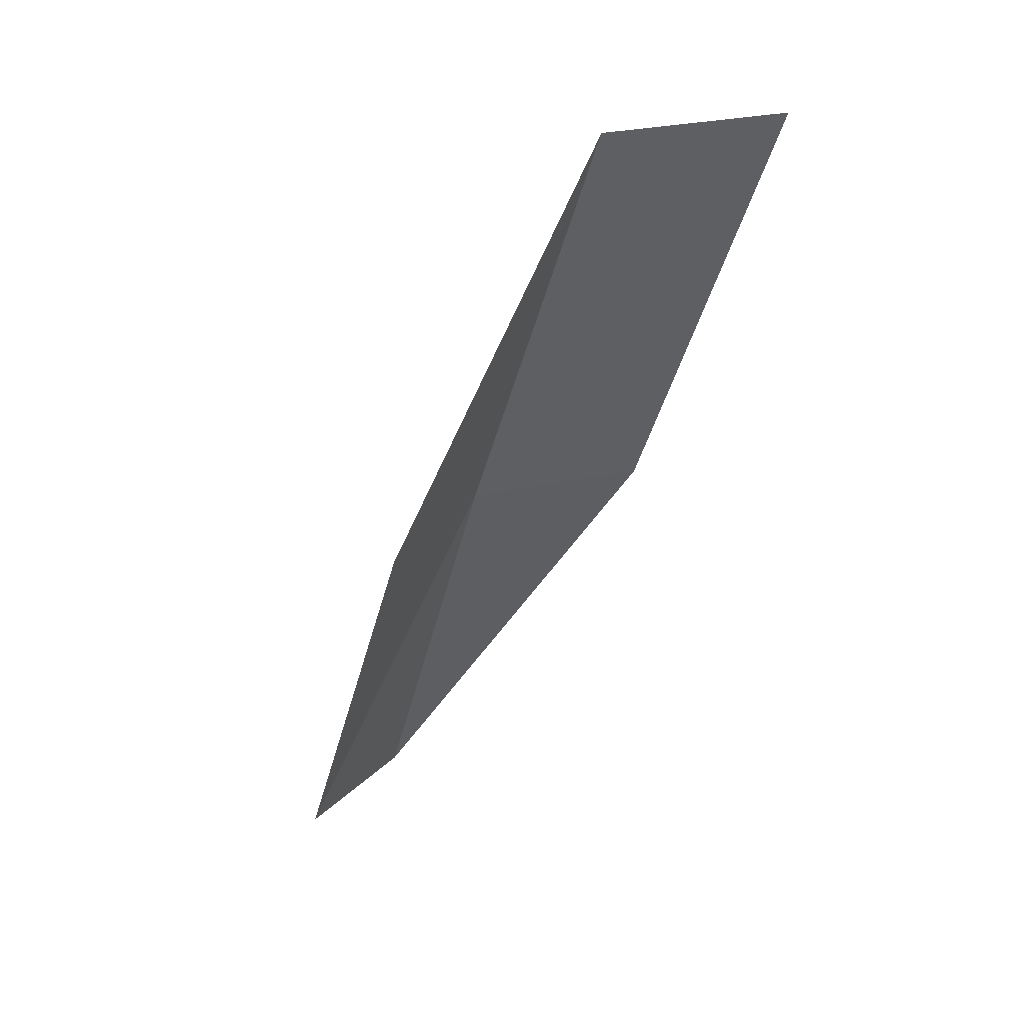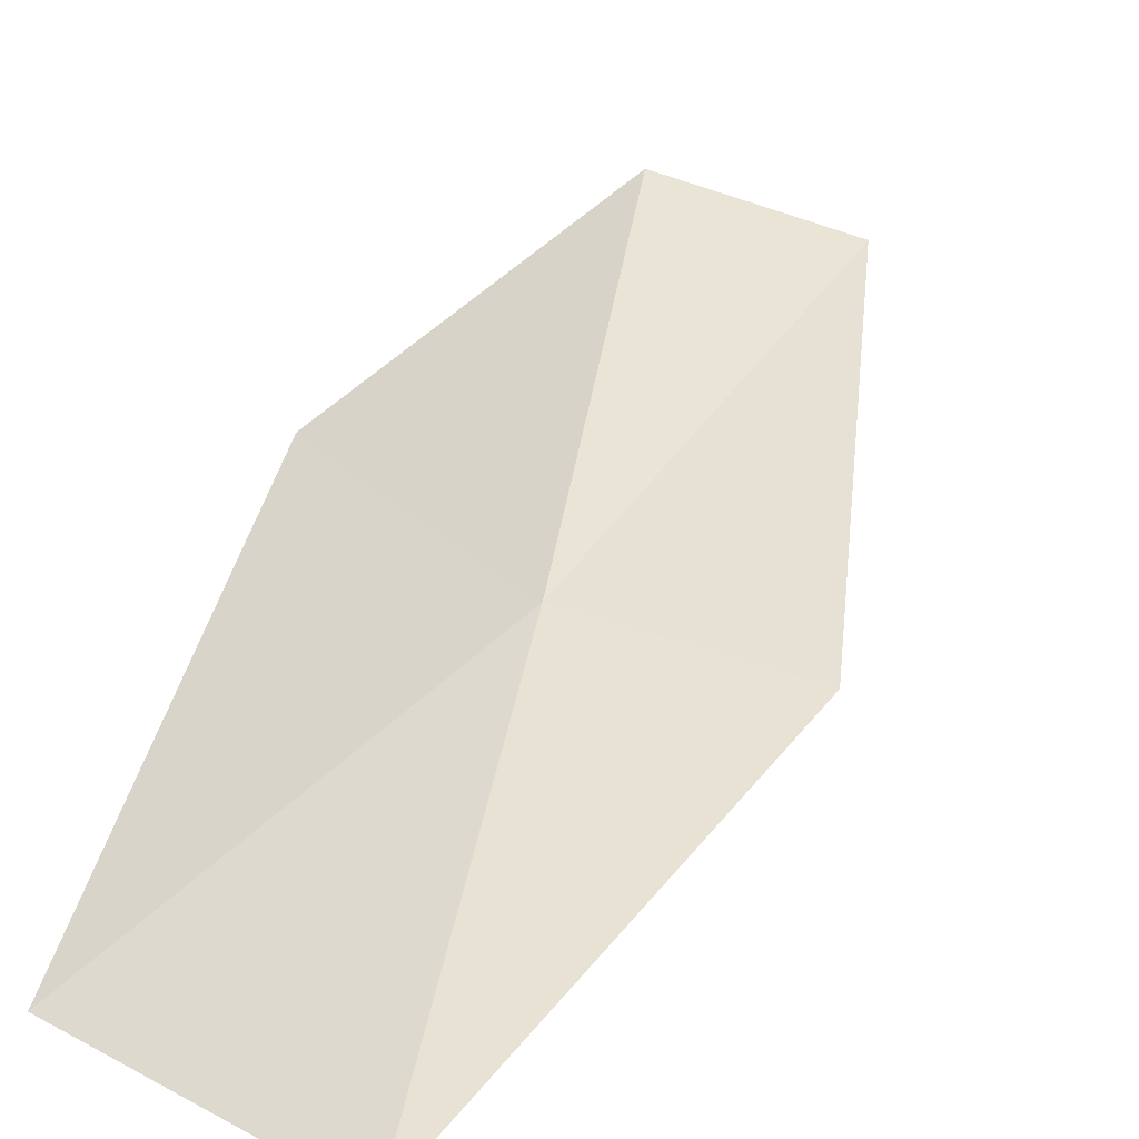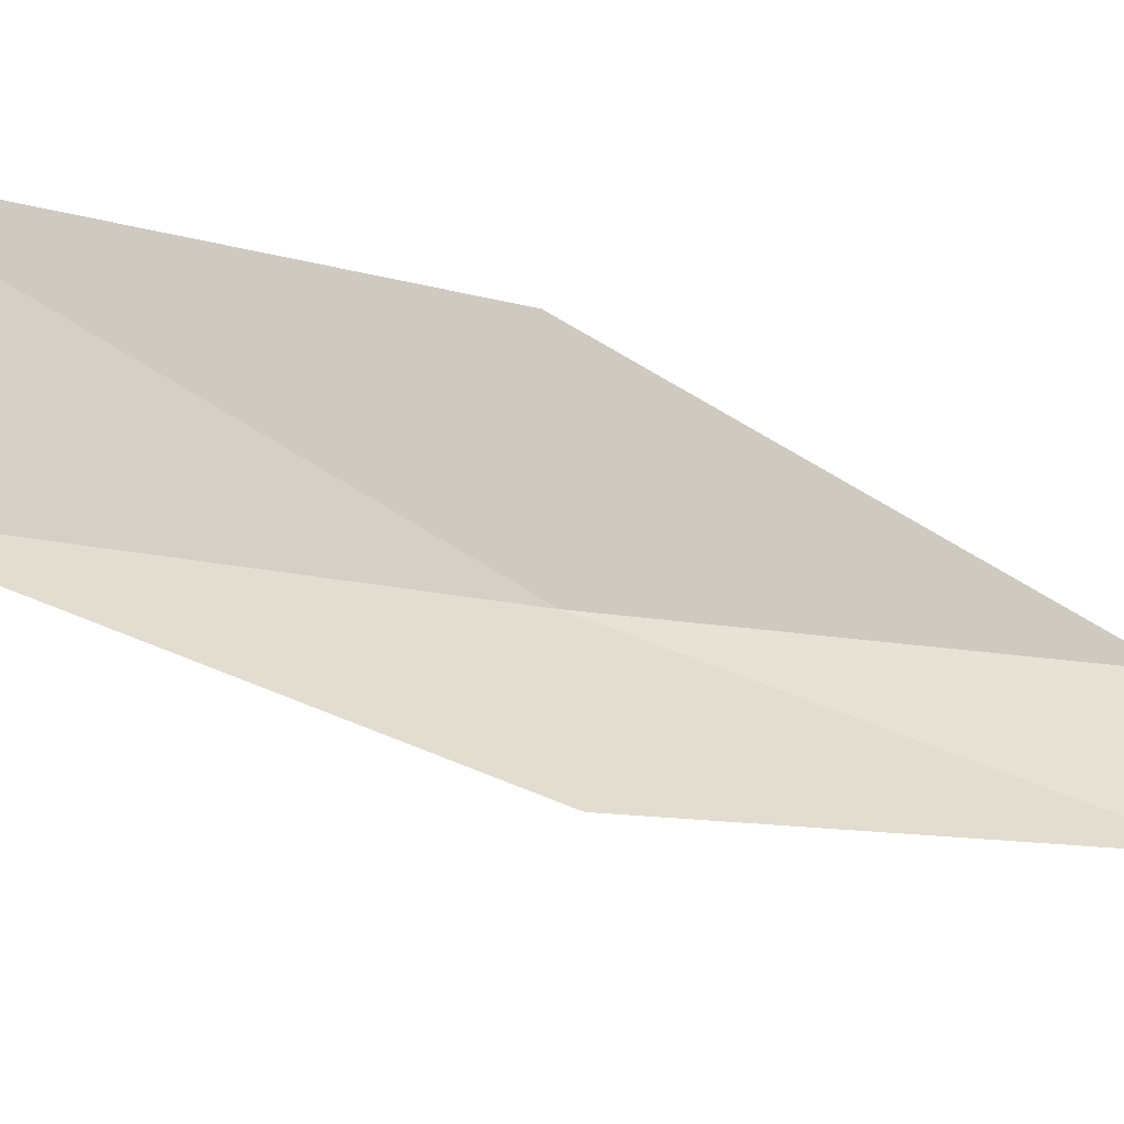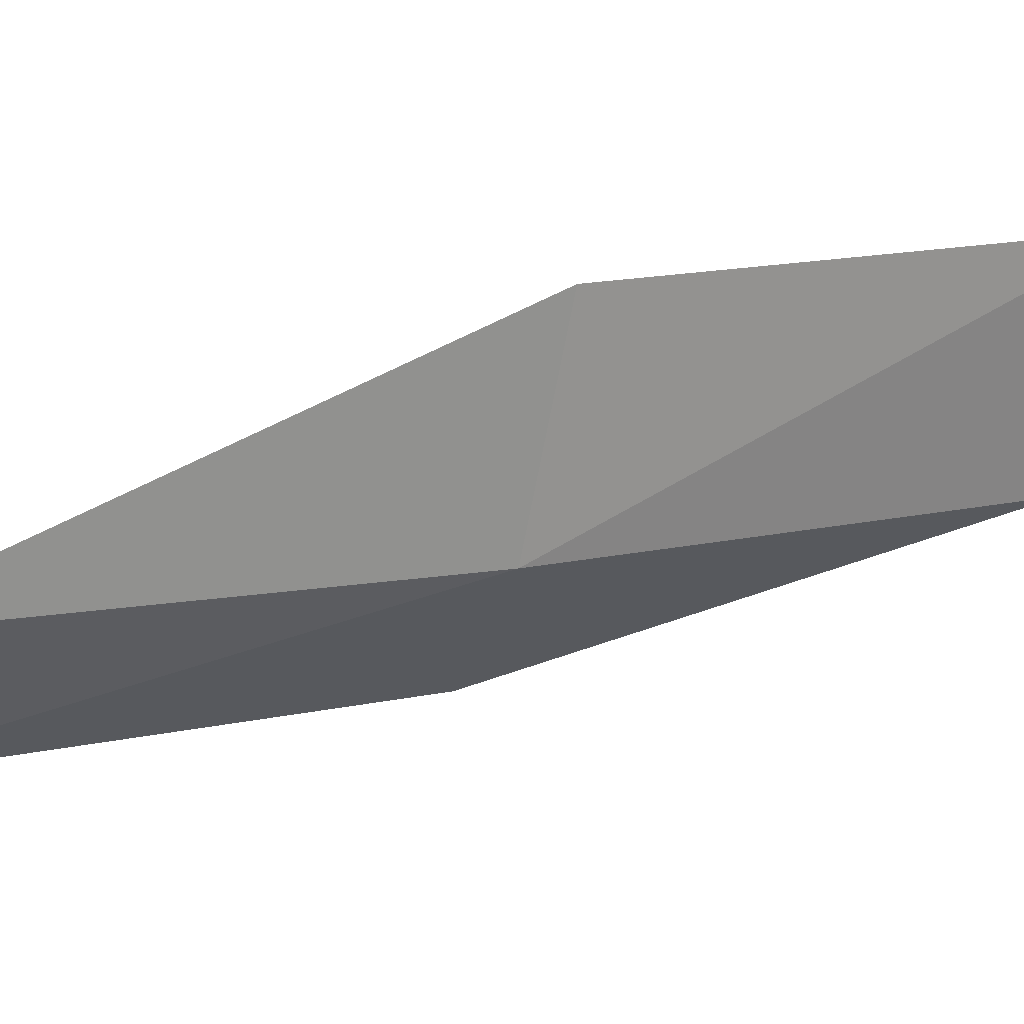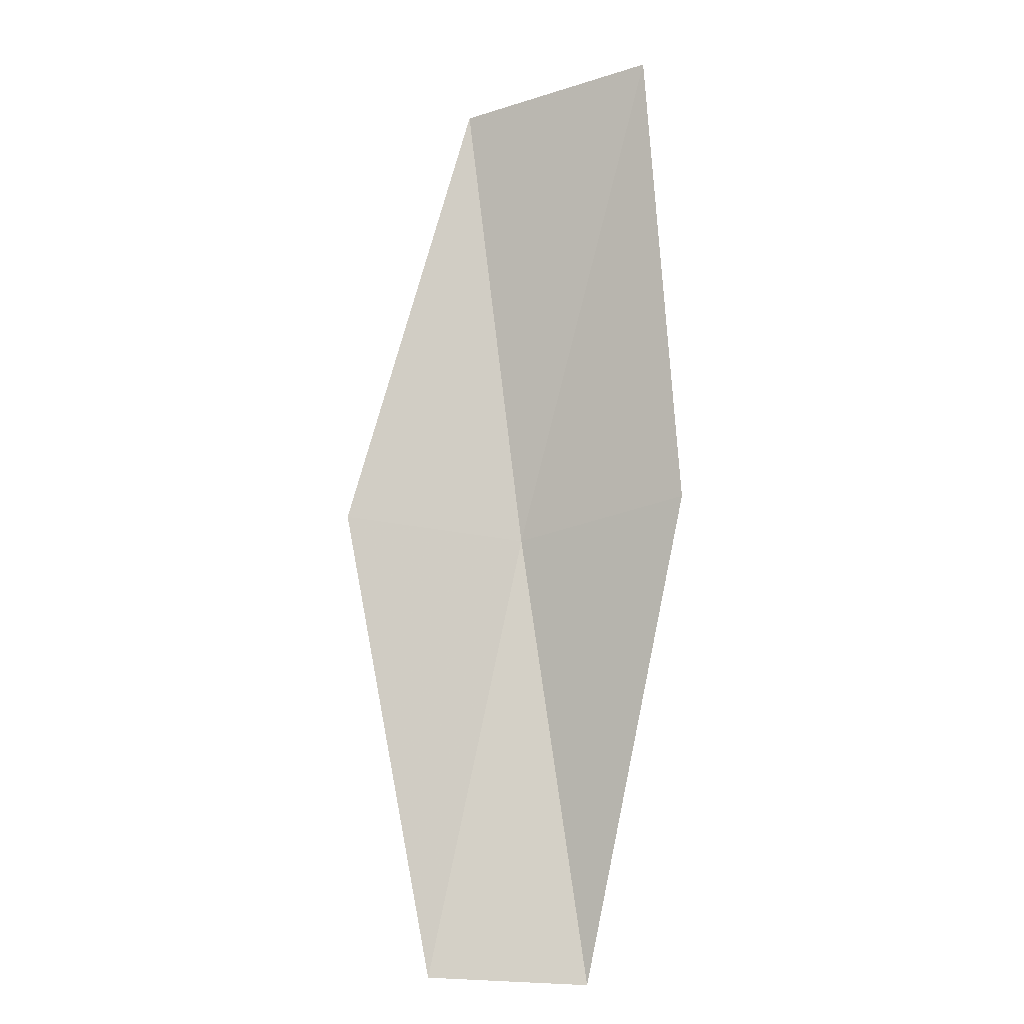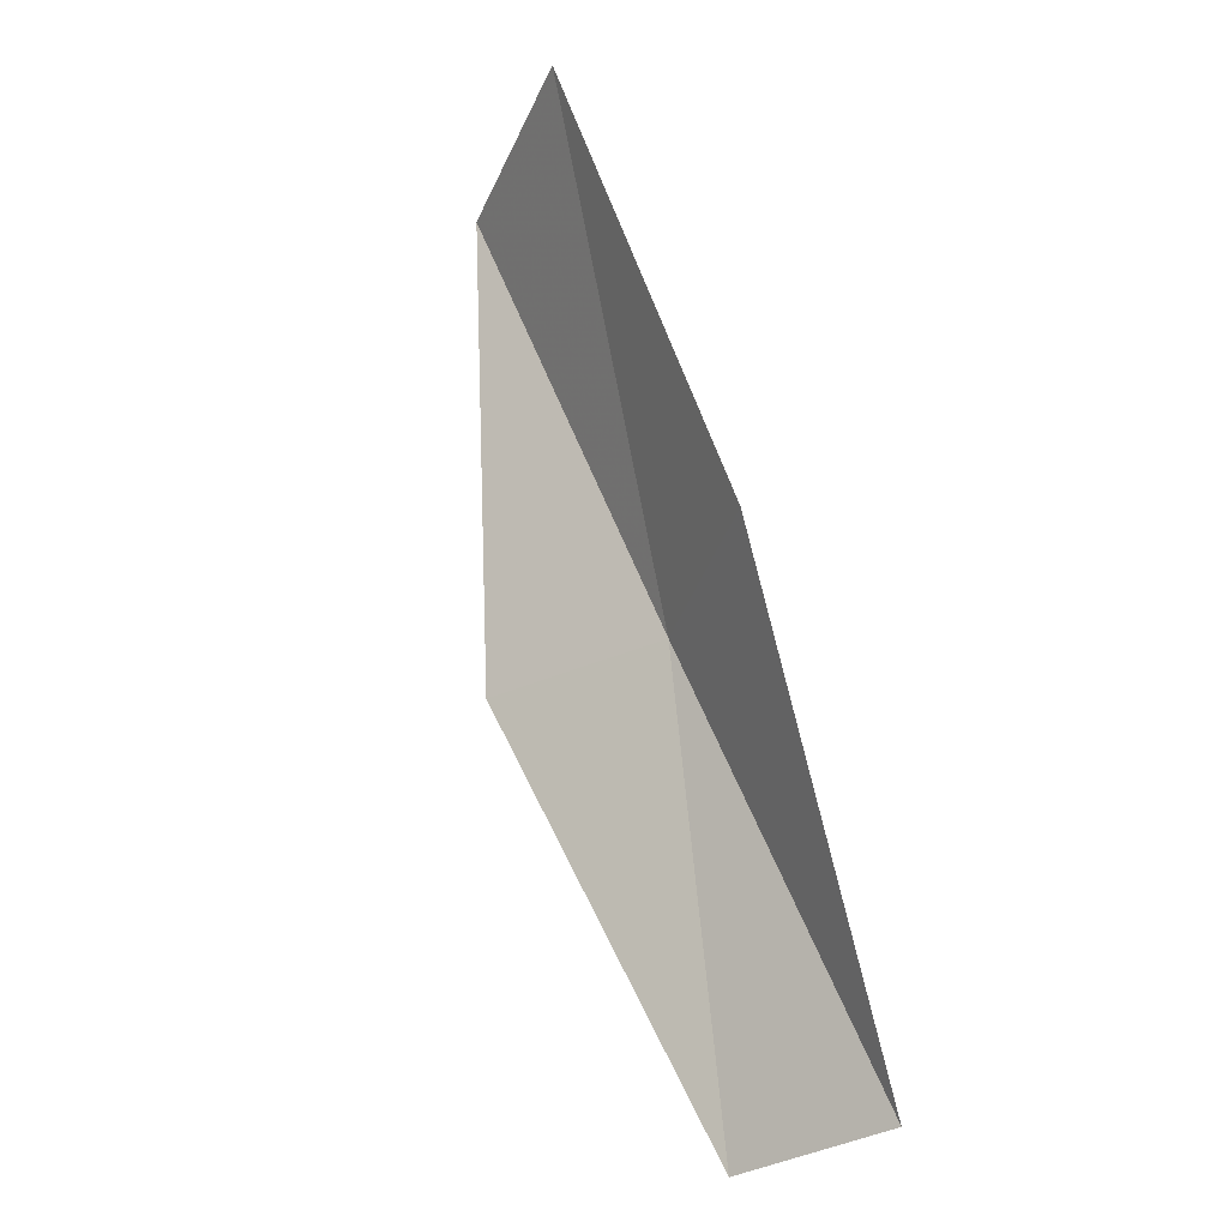
<metadata>
{"format":"obj","ext":"obj","renderer":"f3d","projection":"perspective","resolution":1024,"background":"white","views":[{"elev":23.0,"azim":121.8,"up":"+Z"},{"elev":63.6,"azim":21.5,"up":"+Y"},{"elev":44.2,"azim":85.8,"up":"+Y"},{"elev":-36.4,"azim":-103.7,"up":"+Y"},{"elev":-32.2,"azim":172.7,"up":"+Z"},{"elev":-37.7,"azim":-143.1,"up":"+Z"}]}
</metadata>
<code>
v 34.92 6.549 34.87
v 36.85 6.813 34.87
v 35.76 8.522 39.23
v 33.96 9.596 39.23
v 33.35 7.683 34.87
v 35.69 4.707 30.51
v 33.97 4.677 30.51
f 1 3 2
f 1 5 4
f 1 4 3
f 1 6 7
f 1 2 6
f 1 7 5

</code>
